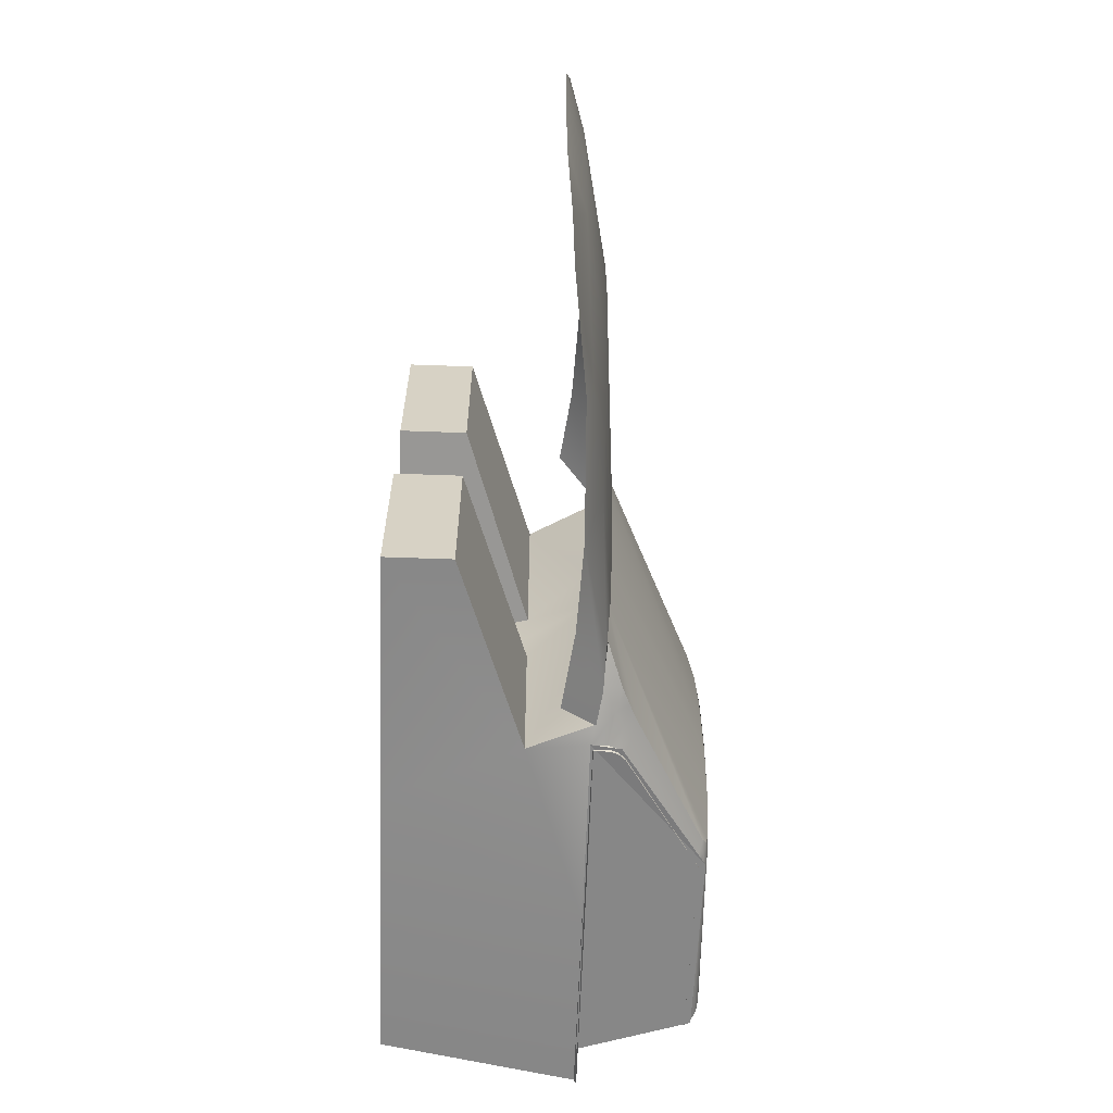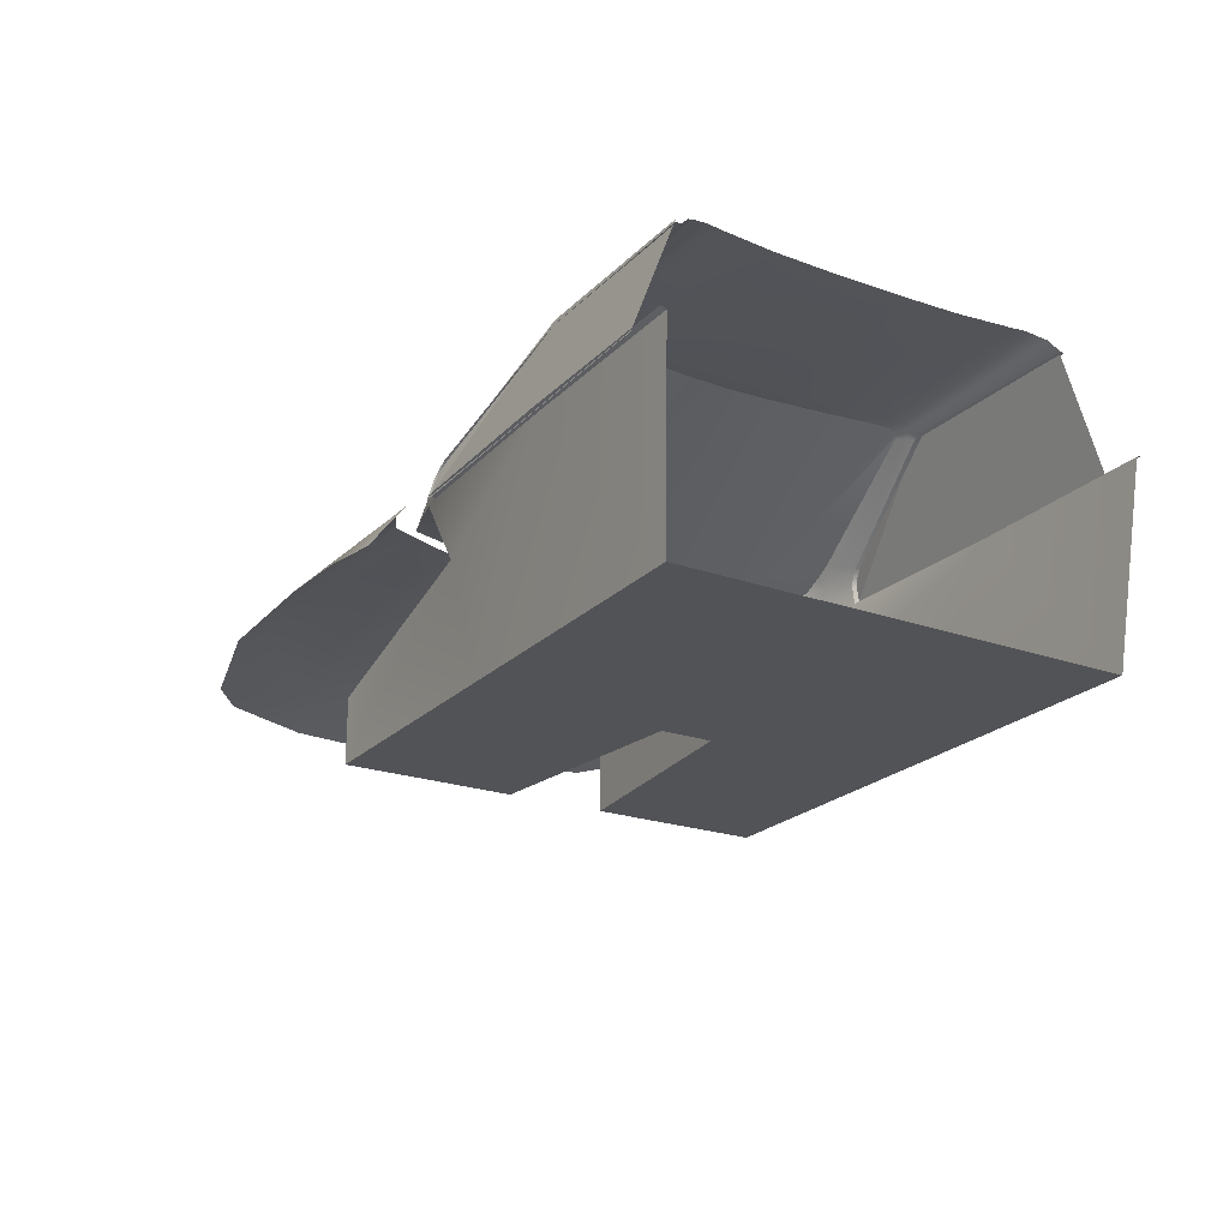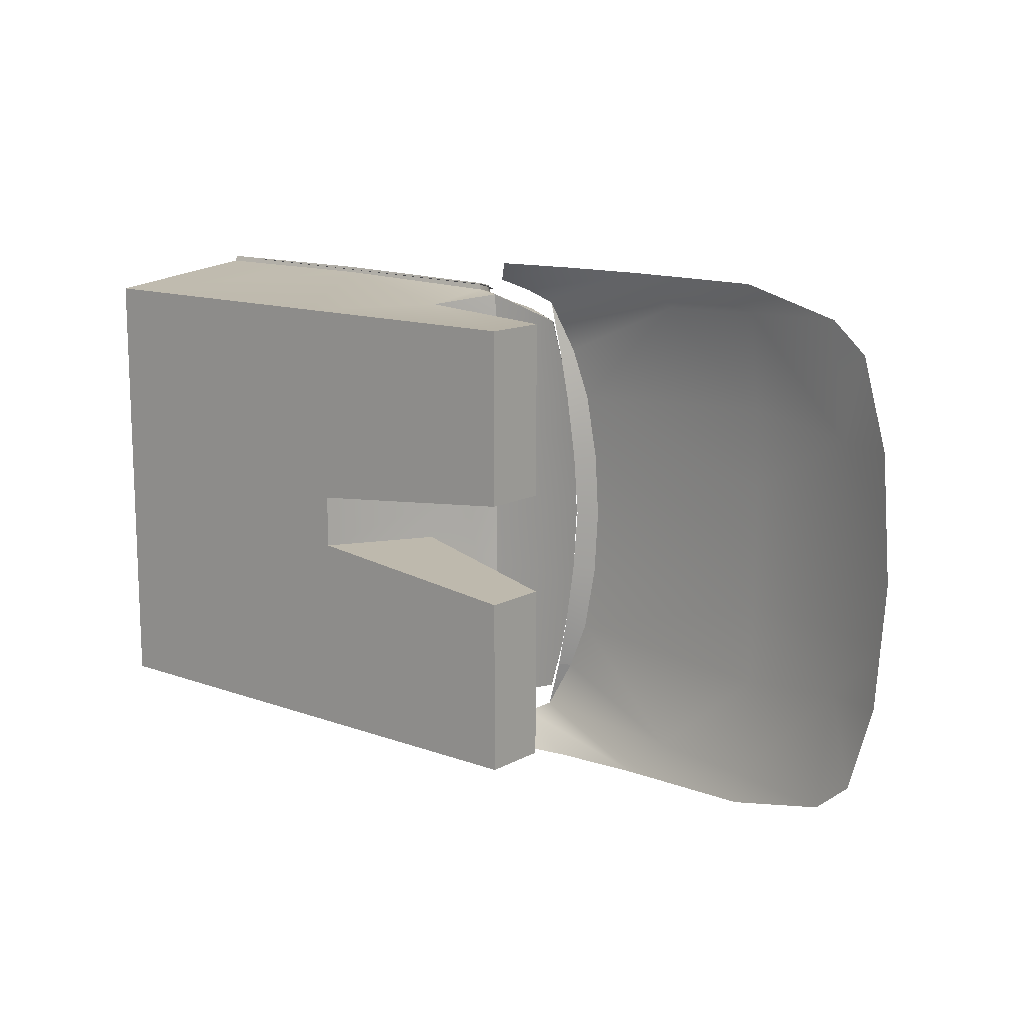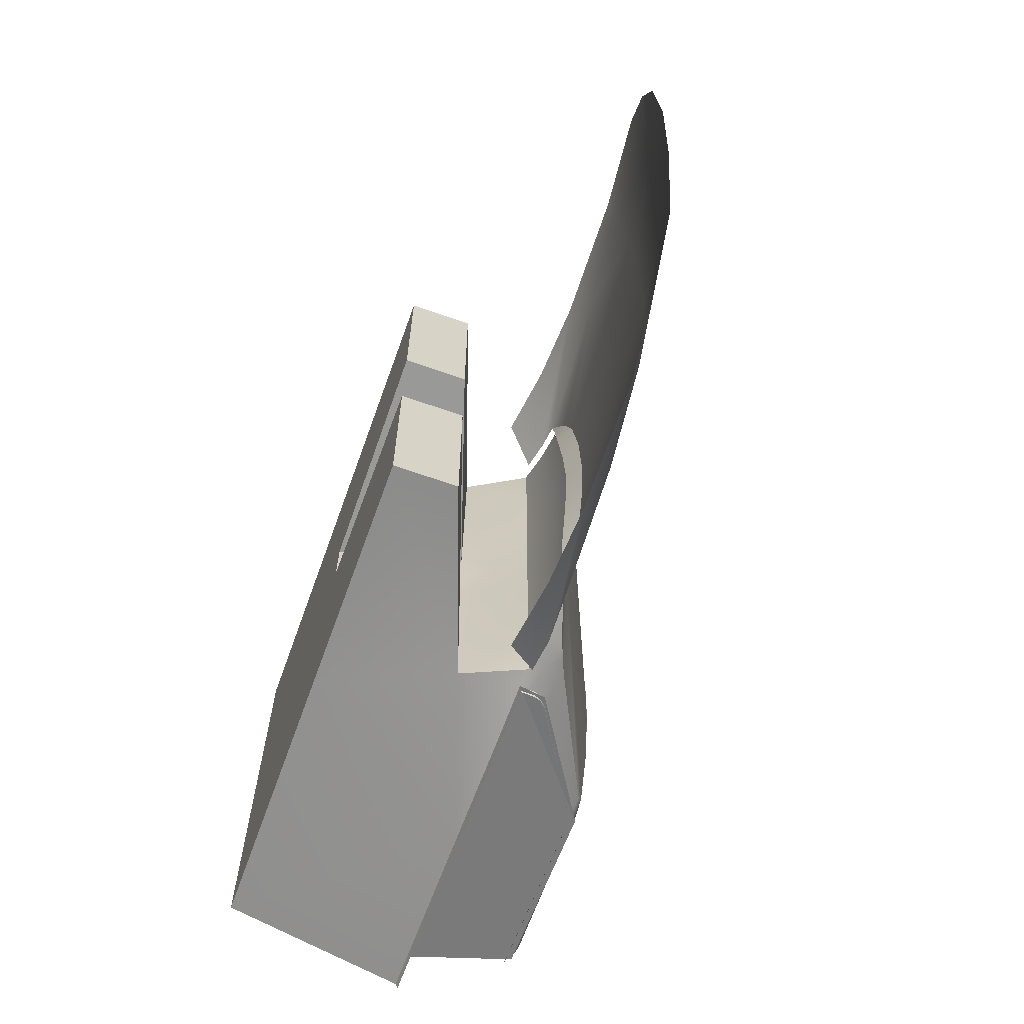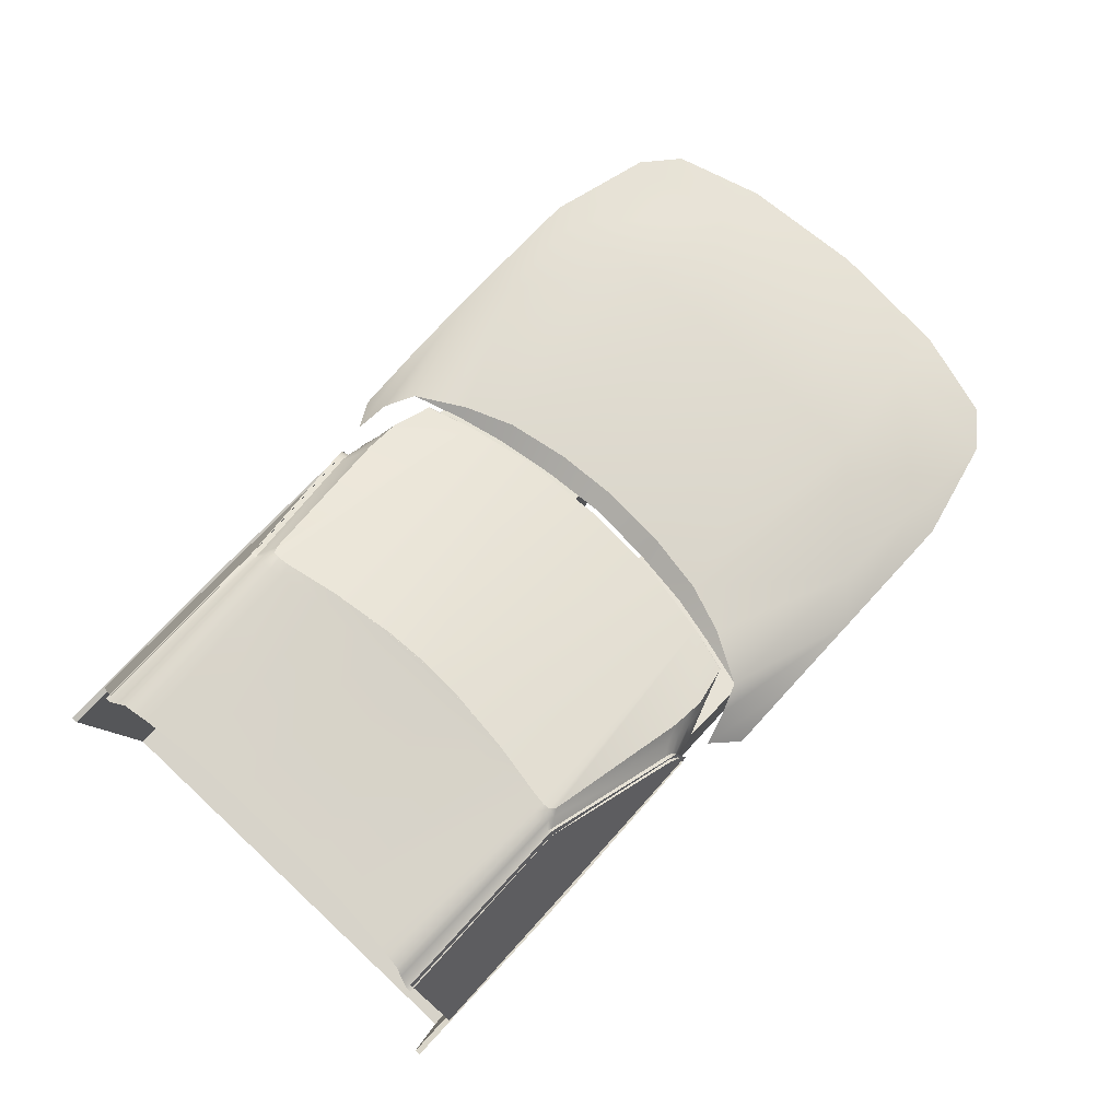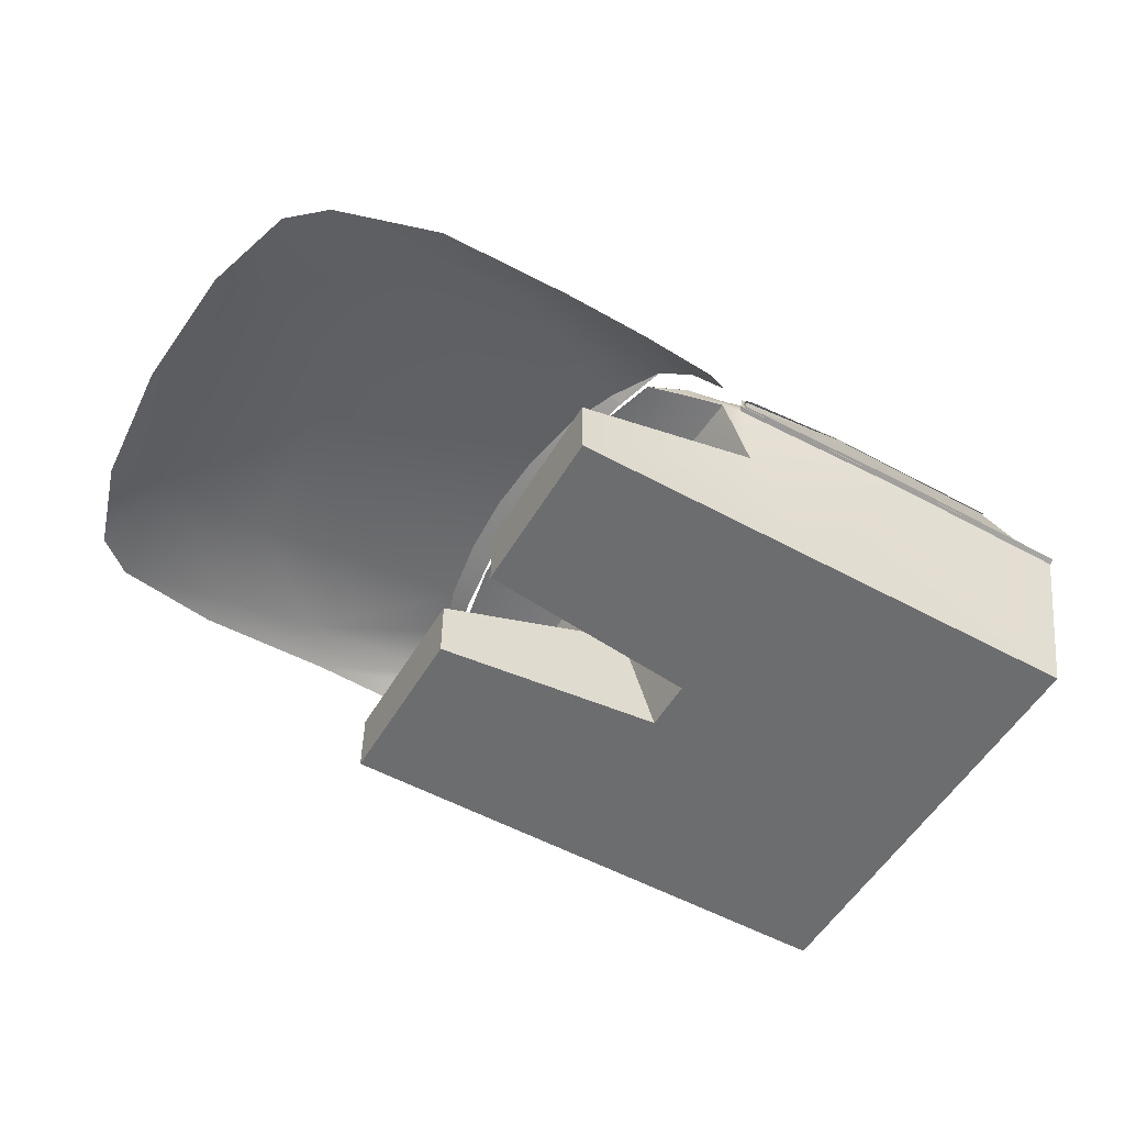
<metadata>
{"format":"obj","ext":"obj","renderer":"f3d","projection":"perspective","resolution":1024,"background":"white","views":[{"elev":-62.8,"azim":87.9,"up":"+Z"},{"elev":-22.3,"azim":-121.5,"up":"+Y"},{"elev":13.2,"azim":39.6,"up":"+Z"},{"elev":-64.4,"azim":70.2,"up":"+Z"},{"elev":76.3,"azim":-47.1,"up":"+Y"},{"elev":-53.9,"azim":149.8,"up":"+Y"}]}
</metadata>
<code>
o coupe-interior_grey
v 2.187 0.8954 -0.5813
v 1.531 1.198 -0.5221
v 1.922 0.8637 -0.6622
v 0.9485 1.211 -0.5137
v 1.885 0.6884 -0.6302
v 2.443 0.497 -0.6379
v 2.443 0.3097 -0.6379
v 0.8874 0.3097 -0.6379
v 2.226 0.8952 -0.4503
v 1.562 1.211 -0.3133
v 0.974 1.217 -0.2748
v 1.989 0.8672 -0.4433
v 1.483 1.18 -0.5567
v 0.9269 1.174 -0.5624
v 1.37 0.8604 -0.678
v 0.8125 0.8604 -0.678
v 1.725 0.3097 -0.6379
v 2.267 0.8982 -0.2359
v 1.865 0.6884 -0.1071
v 1.984 0.8672 -0.1927
v 2.443 0.497 -0.1432
v 2.443 0.3097 -0.1432
v 1.784 0.3097 -0.0744
v 1.977 0.869 -0.6509
v 2.108 0.8933 -0.4468
v 0.9377 1.2 -0.5355
v 1.506 1.192 -0.5403
v 2.126 0.897 -0.2143
v 1.916 0.8672 -0.6816
v 1.483 1.178 -0.5735
v 0.9269 1.171 -0.5792
v 1.37 0.8672 -0.6937
v 0.8125 0.8672 -0.6937
v 1.487 1.203 -0.5239
v 1.513 1.209 -0.3086
v 1.965 0.9818 -0.6021
v 1.881 0.9532 -0.6406
v 1.919 0.9674 -0.6188
v 1.877 0.9546 -0.6598
v 2.067 0.9387 -0.6077
v 2.002 0.9237 -0.6249
v 1.915 0.9088 -0.6521
v 1.91 0.9109 -0.6718
v 2.078 0.8861 -0.6169
v 1.501 1.17 -0.5606
v 1.5 1.167 -0.5775
v 1.547 1.186 -0.5327
v 1.525 1.181 -0.5439
v 1.533 1.205 -0.4647
v 0.958 1.217 -0.4403
v 1.495 1.207 -0.4584
v 1.528 1.202 -0.5008
v 0.9533 1.217 -0.4743
v 1.491 1.206 -0.4961
v 1.584 1.213 -0.1274
v 0.9784 1.217 -0.1144
v 1.523 1.209 -0.1272
v 1.904 0.931 -0.6464
v 1.899 0.9327 -0.6658
v 2.016 0.9593 -0.6051
v 1.961 0.9456 -0.6219
v 2.187 0.8954 0.5813
v 1.531 1.198 0.5221
v 1.922 0.8637 0.6622
v 0.9485 1.211 0.5137
v 1.885 0.6884 0.6302
v 2.443 0.497 0.6379
v 2.443 0.3097 0.6379
v 0.8874 0.3097 0.6379
v 2.226 0.8952 0.4503
v 1.562 1.211 0.3133
v 0.974 1.217 0.2748
v 1.989 0.8672 0.4433
v 1.483 1.18 0.5567
v 0.9269 1.174 0.5624
v 1.37 0.8604 0.678
v 0.8125 0.8604 0.678
v 1.725 0.3097 0.6379
v 2.278 0.9015 0
v 1.59 1.213 0
v 1.984 0.8672 0
v 0.9784 1.217 0
v 1.865 0.6884 0
v 0.8874 0.3097 0
v 1.784 0.3097 0
v 2.267 0.8982 0.2359
v 1.865 0.6884 0.1071
v 1.984 0.8672 0.1927
v 2.443 0.497 0.1432
v 2.443 0.3097 0.1432
v 1.784 0.3097 0.0744
v 1.977 0.869 0.6509
v 2.131 0.8987 0
v 2.108 0.8933 0.4468
v 0.9377 1.2 0.5355
v 1.506 1.192 0.5403
v 2.126 0.897 0.2143
v 1.916 0.8672 0.6816
v 1.483 1.178 0.5735
v 0.9269 1.171 0.5792
v 1.37 0.8672 0.6937
v 0.8125 0.8672 0.6937
v 1.487 1.203 0.5239
v 1.526 1.209 0
v 1.513 1.209 0.3086
v 1.965 0.9818 0.6021
v 1.881 0.9532 0.6406
v 1.919 0.9674 0.6188
v 1.877 0.9546 0.6598
v 2.067 0.9387 0.6077
v 2.002 0.9237 0.6249
v 1.915 0.9088 0.6521
v 1.91 0.9109 0.6718
v 2.078 0.8861 0.6169
v 1.501 1.17 0.5606
v 1.5 1.167 0.5775
v 1.547 1.186 0.5327
v 1.525 1.181 0.5439
v 1.533 1.205 0.4647
v 0.958 1.217 0.4403
v 1.495 1.207 0.4584
v 1.528 1.202 0.5008
v 0.9533 1.217 0.4743
v 1.491 1.206 0.4961
v 1.584 1.213 0.1274
v 0.9784 1.217 0.1144
v 1.523 1.209 0.1272
v 1.904 0.931 0.6464
v 1.899 0.9327 0.6658
v 2.016 0.9593 0.6051
v 1.961 0.9456 0.6219
f 57 104 82 56
f 24 12 25 44
f 5 12 24
f 83 19 23 85
f 23 17 8 84
f 21 6 7 22
f 19 5 6 21
f 28 25 12 20
f 20 12 5 19
f 51 35 11 50
f 27 26 14 13
f 41 42 3 24
f 22 7 17 23
f 22 23 19 21
f 5 17 7 6
f 5 3 15
f 17 5 15
f 8 17 15 16
f 81 20 19 83
f 93 28 20 81
f 85 23 84
f 79 18 28 93
f 41 44 40
f 34 4 26 27
f 18 9 25 28
f 24 44 41
f 15 3 29 32
f 13 14 31 30
f 16 15 32 33
f 45 13 30 46
f 2 34 27
f 49 10 35 51
f 55 80 104 57
f 58 37 39 59
f 47 48 38 36
f 48 45 37 38
f 3 42 43 29
f 60 61 41 40
f 61 58 42 41
f 3 5 24
f 1 40 44
f 1 44 25 9
f 27 13 45 48
f 2 27 48 47
f 37 45 46 39
f 52 49 51 54
f 54 51 50 53
f 34 54 53 4
f 2 52 54 34
f 10 55 57 35
f 35 57 56 11
f 38 37 58 61
f 36 38 61 60
f 42 58 59 43
f 127 126 82 104
f 92 114 94 73
f 66 92 73
f 83 85 91 87
f 91 84 69 78
f 89 90 68 67
f 87 89 67 66
f 97 88 73 94
f 88 87 66 73
f 121 120 72 105
f 96 74 75 95
f 111 92 64 112
f 90 91 78 68
f 90 89 87 91
f 66 67 68 78
f 66 76 64
f 78 76 66
f 69 77 76 78
f 81 83 87 88
f 93 81 88 97
f 85 84 91
f 79 93 97 86
f 111 110 114
f 103 96 95 65
f 86 97 94 70
f 92 111 114
f 76 101 98 64
f 74 99 100 75
f 77 102 101 76
f 115 116 99 74
f 63 96 103
f 119 121 105 71
f 125 127 104 80
f 128 129 109 107
f 117 106 108 118
f 118 108 107 115
f 64 98 113 112
f 130 110 111 131
f 131 111 112 128
f 64 92 66
f 62 114 110
f 62 70 94 114
f 96 118 115 74
f 63 117 118 96
f 107 109 116 115
f 122 124 121 119
f 124 123 120 121
f 103 65 123 124
f 63 103 124 122
f 71 105 127 125
f 105 72 126 127
f 108 131 128 107
f 106 130 131 108
f 112 113 129 128
o coupe-interior_map
v 3.244 0.7656 -0.6901
v 2.005 0.8701 -0.6984
v 2.561 0.816 -0.7624
v 3.425 0.7421 -0.3563
v 3.265 0.7973 -0.3611
v 2.947 0.8044 -0.7604
v 2.949 0.8226 -0.6791
v 3.346 0.7571 -0.6059
v 2.314 0.9033 -0.3615
v 2.953 0.8557 -0.402
v 2.648 0.8596 -0.6647
v 2.184 0.8893 -0.6401
v 2.093 0.7749 -0.7627
v 3.244 0.7656 0.6901
v 2.005 0.8701 0.6984
v 2.561 0.816 0.7624
v 3.425 0.7421 0.3563
v 3.265 0.7973 0.3611
v 2.947 0.8044 0.7604
v 2.949 0.8226 0.6791
v 3.346 0.7571 0.6059
v 2.314 0.9033 0.3615
v 2.953 0.8557 0.402
v 2.648 0.8596 0.6647
v 2.184 0.8893 0.6401
v 2.093 0.7749 0.7627
v 3.453 0.7393 0
v 3.29 0.7971 0
v 2.955 0.8673 0
v 2.355 0.9091 0
v 2.1 0.8847 -0.685
v 2.1 0.8847 0.6714
v 2.31 0.8043 0.7625
v 2.31 0.8043 -0.7625
v 3.439 0.7407 0.1781
v 3.278 0.7975 0.1743
v 2.954 0.8652 0.176
v 2.345 0.9079 0.1808
v 3.439 0.7407 -0.1781
v 3.278 0.7975 -0.1743
v 2.954 0.8652 -0.176
v 2.345 0.9079 -0.1808
v 2.263 0.8992 0.5008
v 2.261 0.8992 -0.5008
f 135 139 136
f 136 132 138
f 132 137 138
f 136 139 132
f 170 135 136 171
f 171 172 160 159
f 134 142 138 137
f 172 141 140 173
f 138 141 136
f 141 142 140
f 143 142 134
f 141 138 142
f 160 161 169 168
f 148 149 152
f 149 151 145
f 145 151 150
f 149 145 152
f 166 167 149 148
f 167 159 160 168
f 147 150 151 155
f 168 169 153 154
f 151 149 154
f 155 154 153
f 156 147 155
f 154 155 151
f 147 156 163 164
f 164 163 146 157
f 133 162 165 144
f 134 165 162 143
f 149 167 168 154
f 158 159 167 166
f 160 172 173 161
f 136 141 172 171
f 158 170 171 159
f 156 155 174
f 155 153 174
f 142 175 140
f 143 175 142
o coupe-interior_black
v 2.314 0.9033 -0.3615
v 2.262 0.8727 -0.3566
v 2.184 0.8893 -0.6401
v 2.314 0.9033 0.3615
v 2.262 0.8727 0.3566
v 2.184 0.8893 0.6401
v 2.297 0.8814 0
v 2.355 0.9091 0
v 2.345 0.9079 0.1808
v 2.286 0.877 0.1783
v 2.345 0.9079 -0.1808
v 2.286 0.877 -0.1783
v 2.226 0.881 0.4983
v 2.263 0.8992 0.5008
v 2.229 0.881 -0.4983
v 2.261 0.8992 -0.5008
f 178 190 191
f 182 185 184 183
f 176 191 190 177
f 189 179 180 188
f 185 180 179 184
f 187 186 176 177
f 188 181 189
f 182 183 186 187
o coupe-interior_windscreen
v 2.187 0.8947 -0.5822
v 1.531 1.198 -0.5221
v 2.226 0.8952 -0.4503
v 1.562 1.211 -0.3133
v 2.267 0.8982 -0.2359
v 1.965 0.9818 -0.6021
v 2.067 0.9387 -0.6077
v 1.547 1.186 -0.5327
v 1.533 1.205 -0.4647
v 1.528 1.202 -0.5008
v 1.581 1.213 -0.1274
v 2.016 0.9593 -0.6051
v 1.909 0.9435 -0.6574
v 1.487 1.197 -0.5663
v 1.934 0.859 -0.6794
v 0.9395 1.19 -0.5686
v 0.9364 0.8619 -0.6921
v 2.187 0.8947 0.5822
v 1.531 1.198 0.5221
v 2.226 0.8952 0.4503
v 1.562 1.211 0.3133
v 2.278 0.9015 0
v 1.586 1.213 0
v 2.267 0.8982 0.2359
v 1.965 0.9818 0.6021
v 2.067 0.9387 0.6077
v 1.547 1.186 0.5327
v 1.533 1.205 0.4647
v 1.528 1.202 0.5008
v 1.581 1.213 0.1274
v 2.016 0.9593 0.6051
v 1.909 0.9435 0.6574
v 1.487 1.197 0.5663
v 1.934 0.859 0.6794
v 0.9395 1.19 0.5686
v 0.9364 0.8619 0.6921
f 196 213 214 202
f 202 195 194 196
f 203 194 197
f 198 194 203
f 192 194 198
f 200 194 195
f 201 194 200
f 193 194 201
f 199 194 193
f 197 194 199
f 207 208 206 205
f 204 205 206
f 215 221 214 213
f 221 215 211 212
f 222 216 211
f 217 222 211
f 209 217 211
f 219 212 211
f 220 219 211
f 210 220 211
f 218 210 211
f 216 218 211
f 226 224 225 227
f 223 225 224

</code>
